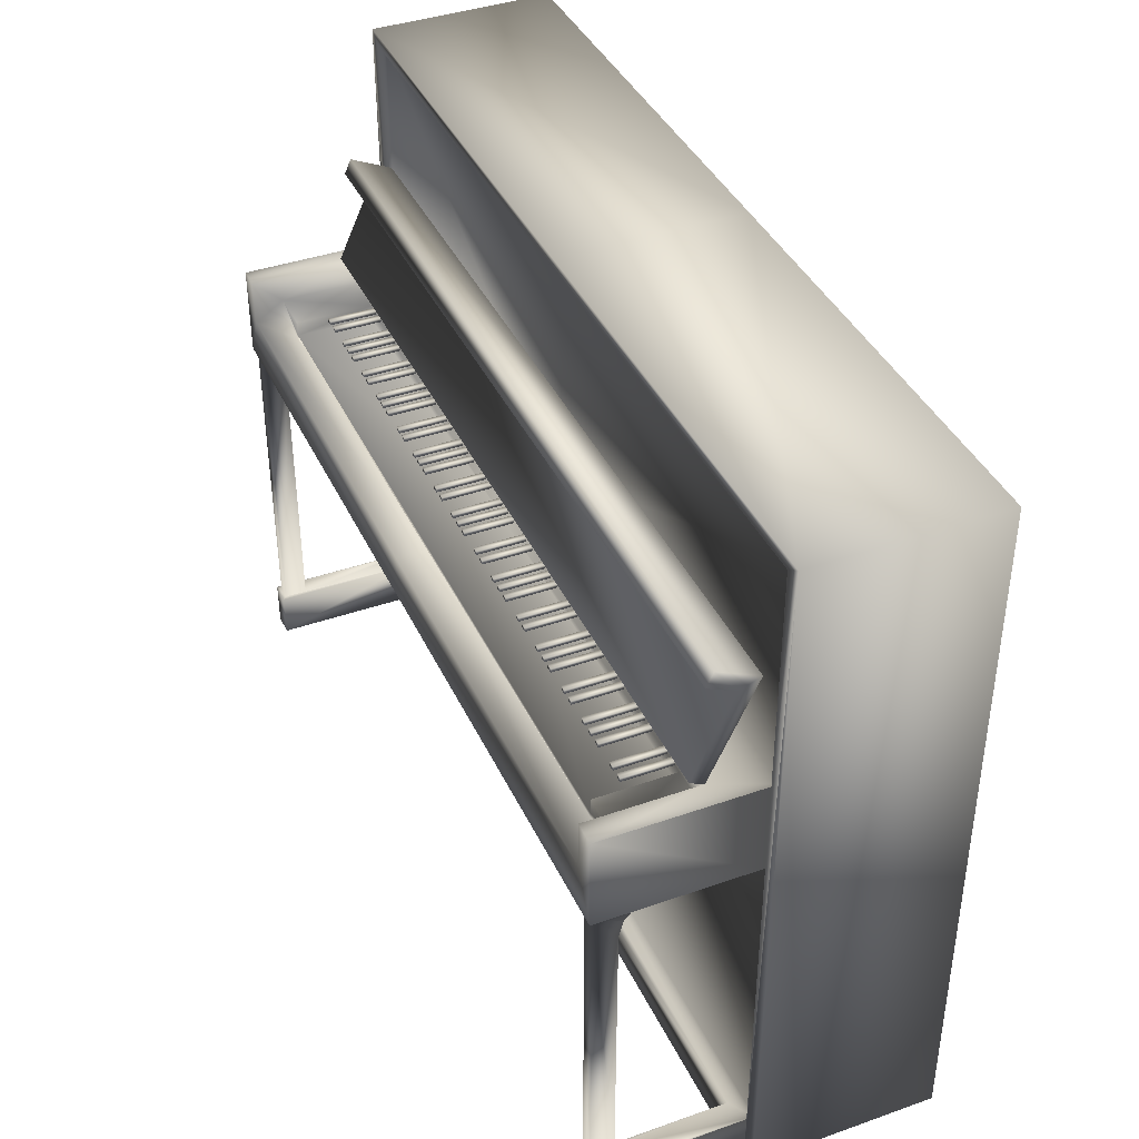
<metadata>
{"format":"obj","ext":"obj","renderer":"f3d","projection":"perspective","resolution":1024,"background":"white","views":[{"elev":39.9,"azim":66.6,"up":"+Z"}]}
</metadata>
<code>
v 0.0635 -0.3408 0.9096
v 1.41 -0.3869 0.9309
v 0.0635 -0.3869 0.9309
v 1.41 -0.3408 0.9096
v 1.41 -0.4041 0.7727
v 0.0635 -0.4041 0.7727
v 0.0635 -0.3064 0.9234
v 0.0635 -0.3756 0.9554
v 0.0635 -0.381 0.762
v 1.41 -0.3064 0.9234
v 1.41 -0.381 0.762
v 1.41 -0.3756 0.9554
v 0.1368 -0.5093 0.6858
v 0.1368 -0.5093 0.7176
v 0.1651 -0.381 0.7239
v 0.1651 -0.4606 0.7176
v 0.1651 -0.381 0.7176
v 0.1651 -0.4606 0.7239
v 0.1547 -0.4606 0.7239
v 0.1547 -0.4606 0.7176
v 0.1547 -0.381 0.7239
v 0.1547 -0.381 0.7176
v 0.1885 -0.381 0.7239
v 0.1885 -0.4606 0.7176
v 0.1885 -0.381 0.7176
v 0.1885 -0.4606 0.7239
v 0.1781 -0.4606 0.7239
v 0.1781 -0.4606 0.7176
v 0.1781 -0.381 0.7239
v 0.1781 -0.381 0.7176
v 0.2334 -0.381 0.7239
v 0.2334 -0.4606 0.7176
v 0.2334 -0.381 0.7176
v 0.2334 -0.4606 0.7239
v 0.223 -0.4606 0.7239
v 0.223 -0.4606 0.7176
v 0.223 -0.381 0.7239
v 0.223 -0.381 0.7176
v 0.256 -0.381 0.7239
v 0.256 -0.4606 0.7176
v 0.256 -0.381 0.7176
v 0.256 -0.4606 0.7239
v 0.2456 -0.4606 0.7239
v 0.2456 -0.4606 0.7176
v 0.2456 -0.381 0.7239
v 0.2456 -0.381 0.7176
v 0.2794 -0.381 0.7239
v 0.2794 -0.4606 0.7176
v 0.2794 -0.381 0.7176
v 0.2794 -0.4606 0.7239
v 0.269 -0.4606 0.7239
v 0.269 -0.4606 0.7176
v 0.269 -0.381 0.7239
v 0.269 -0.381 0.7176
v 0.3949 -0.381 0.7239
v 0.3949 -0.4606 0.7176
v 0.3949 -0.381 0.7176
v 0.3949 -0.4606 0.7239
v 0.3845 -0.4606 0.7239
v 0.3845 -0.4606 0.7176
v 0.3845 -0.381 0.7239
v 0.3845 -0.381 0.7176
v 0.4409 -0.381 0.7239
v 0.4409 -0.4606 0.7176
v 0.4409 -0.381 0.7176
v 0.4409 -0.4606 0.7239
v 0.4305 -0.4606 0.7239
v 0.4305 -0.4606 0.7176
v 0.4305 -0.381 0.7239
v 0.4305 -0.381 0.7176
v 0.4175 -0.381 0.7239
v 0.4175 -0.4606 0.7176
v 0.4175 -0.381 0.7176
v 0.4175 -0.4606 0.7239
v 0.4071 -0.4606 0.7239
v 0.4071 -0.4606 0.7176
v 0.4071 -0.381 0.7239
v 0.4071 -0.381 0.7176
v 0.35 -0.381 0.7239
v 0.35 -0.4606 0.7176
v 0.35 -0.381 0.7176
v 0.35 -0.4606 0.7239
v 0.3396 -0.4606 0.7239
v 0.3396 -0.4606 0.7176
v 0.3396 -0.381 0.7239
v 0.3396 -0.381 0.7176
v 0.3266 -0.381 0.7239
v 0.3266 -0.4606 0.7176
v 0.3266 -0.381 0.7176
v 0.3266 -0.4606 0.7239
v 0.3162 -0.4606 0.7239
v 0.3162 -0.4606 0.7176
v 0.3162 -0.381 0.7239
v 0.3162 -0.381 0.7176
v 0.4897 -0.381 0.7239
v 0.4897 -0.4606 0.7176
v 0.4897 -0.381 0.7176
v 0.4897 -0.4606 0.7239
v 0.4793 -0.4606 0.7239
v 0.4793 -0.4606 0.7176
v 0.4793 -0.381 0.7239
v 0.4793 -0.381 0.7176
v 0.5132 -0.381 0.7239
v 0.5132 -0.4606 0.7176
v 0.5132 -0.381 0.7176
v 0.5132 -0.4606 0.7239
v 0.5028 -0.4606 0.7239
v 0.5028 -0.4606 0.7176
v 0.5028 -0.381 0.7239
v 0.5028 -0.381 0.7176
v 0.5806 -0.381 0.7239
v 0.5806 -0.4606 0.7176
v 0.5806 -0.381 0.7176
v 0.5806 -0.4606 0.7239
v 0.5702 -0.4606 0.7239
v 0.5702 -0.4606 0.7176
v 0.5702 -0.381 0.7239
v 0.5702 -0.381 0.7176
v 0.604 -0.381 0.7239
v 0.604 -0.4606 0.7176
v 0.604 -0.381 0.7176
v 0.604 -0.4606 0.7239
v 0.5936 -0.4606 0.7239
v 0.5936 -0.4606 0.7176
v 0.5936 -0.381 0.7239
v 0.5936 -0.381 0.7176
v 0.558 -0.381 0.7239
v 0.558 -0.4606 0.7176
v 0.558 -0.381 0.7176
v 0.558 -0.4606 0.7239
v 0.5476 -0.4606 0.7239
v 0.5476 -0.4606 0.7176
v 0.5476 -0.381 0.7239
v 0.5476 -0.381 0.7176
v 0.7195 -0.381 0.7239
v 0.7195 -0.4606 0.7176
v 0.7195 -0.381 0.7176
v 0.7195 -0.4606 0.7239
v 0.7091 -0.4606 0.7239
v 0.7091 -0.4606 0.7176
v 0.7091 -0.381 0.7239
v 0.7091 -0.381 0.7176
v 0.7656 -0.381 0.7239
v 0.7656 -0.4606 0.7176
v 0.7656 -0.381 0.7176
v 0.7656 -0.4606 0.7239
v 0.7552 -0.4606 0.7239
v 0.7552 -0.4606 0.7176
v 0.7552 -0.381 0.7239
v 0.7552 -0.381 0.7176
v 0.7422 -0.381 0.7239
v 0.7422 -0.4606 0.7176
v 0.7422 -0.381 0.7176
v 0.7422 -0.4606 0.7239
v 0.7317 -0.4606 0.7239
v 0.7317 -0.4606 0.7176
v 0.7317 -0.381 0.7239
v 0.7317 -0.381 0.7176
v 0.6747 -0.381 0.7239
v 0.6747 -0.4606 0.7176
v 0.6747 -0.381 0.7176
v 0.6747 -0.4606 0.7239
v 0.6643 -0.4606 0.7239
v 0.6643 -0.4606 0.7176
v 0.6643 -0.381 0.7239
v 0.6643 -0.381 0.7176
v 0.6513 -0.381 0.7239
v 0.6513 -0.4606 0.7176
v 0.6513 -0.381 0.7176
v 0.6513 -0.4606 0.7239
v 0.6409 -0.4606 0.7239
v 0.6409 -0.4606 0.7176
v 0.6409 -0.381 0.7239
v 0.6409 -0.381 0.7176
v 0.8362 -0.381 0.7239
v 0.8362 -0.4606 0.7176
v 0.8362 -0.381 0.7176
v 0.8362 -0.4606 0.7239
v 0.8258 -0.4606 0.7239
v 0.8258 -0.4606 0.7176
v 0.8258 -0.381 0.7239
v 0.8258 -0.381 0.7176
v 0.9037 -0.381 0.7239
v 0.9037 -0.4606 0.7176
v 0.9037 -0.381 0.7176
v 0.9037 -0.4606 0.7239
v 0.8933 -0.4606 0.7239
v 0.8933 -0.4606 0.7176
v 0.8933 -0.381 0.7239
v 0.8933 -0.381 0.7176
v 0.9271 -0.381 0.7239
v 0.9271 -0.4606 0.7176
v 0.9271 -0.381 0.7176
v 0.9271 -0.4606 0.7239
v 0.9167 -0.4606 0.7239
v 0.9167 -0.4606 0.7176
v 0.9167 -0.381 0.7239
v 0.9167 -0.381 0.7176
v 0.8811 -0.381 0.7239
v 0.8811 -0.4606 0.7176
v 0.8811 -0.381 0.7176
v 0.8811 -0.4606 0.7239
v 0.8707 -0.4606 0.7239
v 0.8707 -0.4606 0.7176
v 0.8707 -0.381 0.7239
v 0.8707 -0.381 0.7176
v 0.8128 -0.381 0.7239
v 0.8128 -0.4606 0.7176
v 0.8128 -0.381 0.7176
v 0.8128 -0.4606 0.7239
v 0.8024 -0.4606 0.7239
v 0.8024 -0.4606 0.7176
v 0.8024 -0.381 0.7239
v 0.8024 -0.381 0.7176
v 0.9739 -0.381 0.7239
v 0.9739 -0.4606 0.7176
v 0.9739 -0.381 0.7176
v 0.9739 -0.4606 0.7239
v 0.9635 -0.4606 0.7239
v 0.9635 -0.4606 0.7176
v 0.9635 -0.381 0.7239
v 0.9635 -0.381 0.7176
v 1.044 -0.381 0.7239
v 1.044 -0.4606 0.7176
v 1.044 -0.381 0.7176
v 1.044 -0.4606 0.7239
v 1.034 -0.4606 0.7239
v 1.034 -0.4606 0.7176
v 1.034 -0.381 0.7239
v 1.034 -0.381 0.7176
v 1.09 -0.381 0.7239
v 1.09 -0.4606 0.7176
v 1.09 -0.381 0.7176
v 1.09 -0.4606 0.7239
v 1.08 -0.4606 0.7239
v 1.08 -0.4606 0.7176
v 1.08 -0.381 0.7239
v 1.08 -0.381 0.7176
v 1.067 -0.381 0.7239
v 1.067 -0.4606 0.7176
v 1.067 -0.381 0.7176
v 1.067 -0.4606 0.7239
v 1.056 -0.4606 0.7239
v 1.056 -0.4606 0.7176
v 1.056 -0.381 0.7239
v 1.056 -0.381 0.7176
v 0.9974 -0.381 0.7239
v 0.9974 -0.4606 0.7176
v 0.9974 -0.381 0.7176
v 0.9974 -0.4606 0.7239
v 0.9869 -0.4606 0.7239
v 0.9869 -0.4606 0.7176
v 0.9869 -0.381 0.7239
v 0.9869 -0.381 0.7176
v 1.228 -0.381 0.7239
v 1.228 -0.4606 0.7176
v 1.228 -0.381 0.7176
v 1.228 -0.4606 0.7239
v 1.218 -0.4606 0.7239
v 1.218 -0.4606 0.7176
v 1.218 -0.381 0.7239
v 1.218 -0.381 0.7176
v 1.252 -0.381 0.7239
v 1.252 -0.4606 0.7176
v 1.252 -0.381 0.7176
v 1.252 -0.4606 0.7239
v 1.241 -0.4606 0.7239
v 1.241 -0.4606 0.7176
v 1.241 -0.381 0.7239
v 1.241 -0.381 0.7176
v 1.206 -0.381 0.7239
v 1.206 -0.4606 0.7176
v 1.206 -0.381 0.7176
v 1.206 -0.4606 0.7239
v 1.195 -0.4606 0.7239
v 1.195 -0.4606 0.7176
v 1.195 -0.381 0.7239
v 1.195 -0.381 0.7176
v 1.137 -0.381 0.7239
v 1.137 -0.4606 0.7176
v 1.137 -0.381 0.7176
v 1.137 -0.4606 0.7239
v 1.127 -0.4606 0.7239
v 1.127 -0.4606 0.7176
v 1.127 -0.381 0.7239
v 1.127 -0.381 0.7176
v 1.161 -0.381 0.7239
v 1.161 -0.4606 0.7176
v 1.161 -0.381 0.7176
v 1.161 -0.4606 0.7239
v 1.15 -0.4606 0.7239
v 1.15 -0.4606 0.7176
v 1.15 -0.381 0.7239
v 1.15 -0.381 0.7176
v 1.322 -0.381 0.7239
v 1.322 -0.4606 0.7176
v 1.322 -0.381 0.7176
v 1.322 -0.4606 0.7239
v 1.312 -0.4606 0.7239
v 1.312 -0.4606 0.7176
v 1.312 -0.381 0.7239
v 1.312 -0.381 0.7176
v 1.299 -0.381 0.7239
v 1.299 -0.4606 0.7176
v 1.299 -0.381 0.7176
v 1.299 -0.4606 0.7239
v 1.289 -0.4606 0.7239
v 1.289 -0.4606 0.7176
v 1.289 -0.381 0.7239
v 1.289 -0.381 0.7176
v 1.473 0 0
v 1.473 -0.3048 1.143
v 1.473 -0.3048 0
v 1.473 0 1.143
v 1.448 -0.5588 0.762
v 1.41 -0.5588 0.762
v 0.7366 -0.2921 0.762
v 0.7366 -0.381 0.762
v 1.448 -0.2921 0.762
v 1.448 -0.3048 0.762
v 1.448 -0.3048 0.6096
v 1.448 -0.5588 0.6096
v 1.448 -0.3048 0
v 1.448 -0.3048 0.0762
v 1.448 -0.3048 1.125
v 0.7366 -0.3048 1.125
v 0.7366 -0.3048 1.143
v 1.336 -0.381 0.7176
v 1.41 -0.381 0.7176
v 0.7366 -0.381 0.6922
v 1.336 -0.381 0.6922
v 1.41 -0.5093 0.7176
v 1.41 -0.5588 0.6858
v 1.41 -0.5093 0.6858
v 1.448 -0.5588 0.0762
v 1.448 -0.5588 0
v 1.41 -0.3175 0.0762
v 1.41 -0.5588 0
v 1.41 -0.5588 0.0762
v 1.41 -0.3175 0
v 1.416 -0.5524 0.6096
v 1.416 -0.5143 0.5612
v 1.416 -0.5524 0.0762
v 1.416 -0.5078 0.5884
v 1.416 -0.4895 0.6096
v 1.416 -0.5143 0.0762
v 1.441 -0.5524 0.6096
v 1.441 -0.5524 0.0762
v 1.441 -0.5143 0.0762
v 1.441 -0.5143 0.5612
v 1.441 -0.5078 0.5884
v 1.441 -0.4895 0.6096
v 1.448 -0.2921 1.125
v 0.7366 -0.2921 1.125
v 1.448 -0.2921 0.6096
v 1.448 -0.2921 0.0762
v 1.336 -0.5093 0.6858
v 1.336 -0.5093 0.6922
v 1.336 -0.5093 0.7176
v 0.7366 -0.3175 0
v 0.7366 0 0
v 0.7366 0 1.143
v 0.7366 -0.5093 0.6858
v 0.7366 -0.5588 0.6858
v 0.7366 -0.5588 0.6096
v 0.7366 -0.2921 0.6096
v 0.7366 -0.2921 0.0762
v 0.7366 -0.3175 0.0762
v 0.7366 -0.3175 0.03846
v 0 0 0
v 0 -0.3048 1.143
v 0 -0.3048 0
v 0 0 1.143
v 0.0254 -0.5588 0.762
v 0.0635 -0.5588 0.762
v 0.0254 -0.2921 0.762
v 0.0254 -0.3048 0.762
v 0.0254 -0.3048 0.6096
v 0.0254 -0.5588 0.6096
v 0.0254 -0.3048 0
v 0.0254 -0.3048 0.0762
v 0.0254 -0.3048 1.125
v 0.1368 -0.381 0.7176
v 0.0635 -0.381 0.7176
v 0.1368 -0.381 0.6922
v 0.0635 -0.5093 0.7176
v 0.0635 -0.5588 0.6858
v 0.0635 -0.5093 0.6858
v 0.0254 -0.5588 0.0762
v 0.0254 -0.5588 0
v 0.0635 -0.3175 0.0762
v 0.0635 -0.5588 0
v 0.0635 -0.5588 0.0762
v 0.0635 -0.3175 0
v 0.05715 -0.5524 0.6096
v 0.05715 -0.5143 0.5612
v 0.05715 -0.5524 0.0762
v 0.05715 -0.5078 0.5884
v 0.05715 -0.4895 0.6096
v 0.05715 -0.5143 0.0762
v 0.03175 -0.5524 0.6096
v 0.03175 -0.5524 0.0762
v 0.03175 -0.5143 0.0762
v 0.03175 -0.5143 0.5612
v 0.03175 -0.5078 0.5884
v 0.03175 -0.4895 0.6096
v 0.0254 -0.2921 1.125
v 0.0254 -0.2921 0.6096
v 0.0254 -0.2921 0.0762
v 0.1368 -0.5093 0.6922
v 0.0635 -0.381 0.762
v 1.41 -0.381 0.762
f 1 2 3
f 2 1 4
f 5 1 6
f 1 5 4
f 7 1 8
f 1 7 411
f 1 411 6
f 3 8 1
f 10 411 7
f 411 10 412
f 2 8 3
f 8 2 12
f 10 8 12
f 8 10 7
f 10 4 412
f 4 10 12
f 4 12 2
f 412 4 5
f 411 5 6
f 5 411 412
f 15 16 17
f 16 15 18
f 16 19 20
f 19 16 18
f 19 15 21
f 15 19 18
f 19 22 20
f 22 19 21
f 23 24 25
f 24 23 26
f 24 27 28
f 27 24 26
f 27 23 29
f 23 27 26
f 27 30 28
f 30 27 29
f 31 32 33
f 32 31 34
f 32 35 36
f 35 32 34
f 35 31 37
f 31 35 34
f 35 38 36
f 38 35 37
f 39 40 41
f 40 39 42
f 40 43 44
f 43 40 42
f 43 39 45
f 39 43 42
f 43 46 44
f 46 43 45
f 47 48 49
f 48 47 50
f 48 51 52
f 51 48 50
f 51 47 53
f 47 51 50
f 51 54 52
f 54 51 53
f 55 56 57
f 56 55 58
f 56 59 60
f 59 56 58
f 59 55 61
f 55 59 58
f 59 62 60
f 62 59 61
f 63 64 65
f 64 63 66
f 64 67 68
f 67 64 66
f 67 63 69
f 63 67 66
f 67 70 68
f 70 67 69
f 71 72 73
f 72 71 74
f 72 75 76
f 75 72 74
f 75 71 77
f 71 75 74
f 75 78 76
f 78 75 77
f 79 80 81
f 80 79 82
f 80 83 84
f 83 80 82
f 83 79 85
f 79 83 82
f 83 86 84
f 86 83 85
f 87 88 89
f 88 87 90
f 88 91 92
f 91 88 90
f 91 87 93
f 87 91 90
f 91 94 92
f 94 91 93
f 95 96 97
f 96 95 98
f 96 99 100
f 99 96 98
f 99 95 101
f 95 99 98
f 99 102 100
f 102 99 101
f 103 104 105
f 104 103 106
f 104 107 108
f 107 104 106
f 107 103 109
f 103 107 106
f 107 110 108
f 110 107 109
f 111 112 113
f 112 111 114
f 112 115 116
f 115 112 114
f 115 111 117
f 111 115 114
f 115 118 116
f 118 115 117
f 119 120 121
f 120 119 122
f 120 123 124
f 123 120 122
f 123 119 125
f 119 123 122
f 123 126 124
f 126 123 125
f 127 128 129
f 128 127 130
f 128 131 132
f 131 128 130
f 131 127 133
f 127 131 130
f 131 134 132
f 134 131 133
f 135 136 137
f 136 135 138
f 136 139 140
f 139 136 138
f 139 135 141
f 135 139 138
f 139 142 140
f 142 139 141
f 143 144 145
f 144 143 146
f 144 147 148
f 147 144 146
f 147 143 149
f 143 147 146
f 147 150 148
f 150 147 149
f 151 152 153
f 152 151 154
f 152 155 156
f 155 152 154
f 155 151 157
f 151 155 154
f 155 158 156
f 158 155 157
f 159 160 161
f 160 159 162
f 160 163 164
f 163 160 162
f 163 159 165
f 159 163 162
f 163 166 164
f 166 163 165
f 167 168 169
f 168 167 170
f 168 171 172
f 171 168 170
f 171 167 173
f 167 171 170
f 171 174 172
f 174 171 173
f 175 176 177
f 176 175 178
f 176 179 180
f 179 176 178
f 179 175 181
f 175 179 178
f 179 182 180
f 182 179 181
f 183 184 185
f 184 183 186
f 184 187 188
f 187 184 186
f 187 183 189
f 183 187 186
f 187 190 188
f 190 187 189
f 191 192 193
f 192 191 194
f 192 195 196
f 195 192 194
f 195 191 197
f 191 195 194
f 195 198 196
f 198 195 197
f 199 200 201
f 200 199 202
f 200 203 204
f 203 200 202
f 203 199 205
f 199 203 202
f 203 206 204
f 206 203 205
f 207 208 209
f 208 207 210
f 208 211 212
f 211 208 210
f 211 207 213
f 207 211 210
f 211 214 212
f 214 211 213
f 215 216 217
f 216 215 218
f 216 219 220
f 219 216 218
f 219 215 221
f 215 219 218
f 219 222 220
f 222 219 221
f 223 224 225
f 224 223 226
f 224 227 228
f 227 224 226
f 227 223 229
f 223 227 226
f 227 230 228
f 230 227 229
f 231 232 233
f 232 231 234
f 232 235 236
f 235 232 234
f 235 231 237
f 231 235 234
f 235 238 236
f 238 235 237
f 239 240 241
f 240 239 242
f 240 243 244
f 243 240 242
f 243 239 245
f 239 243 242
f 243 246 244
f 246 243 245
f 247 248 249
f 248 247 250
f 248 251 252
f 251 248 250
f 251 247 253
f 247 251 250
f 251 254 252
f 254 251 253
f 255 256 257
f 256 255 258
f 256 259 260
f 259 256 258
f 259 255 261
f 255 259 258
f 259 262 260
f 262 259 261
f 263 264 265
f 264 263 266
f 264 267 268
f 267 264 266
f 267 263 269
f 263 267 266
f 267 270 268
f 270 267 269
f 271 272 273
f 272 271 274
f 272 275 276
f 275 272 274
f 275 271 277
f 271 275 274
f 275 278 276
f 278 275 277
f 279 280 281
f 280 279 282
f 280 283 284
f 283 280 282
f 283 279 285
f 279 283 282
f 283 286 284
f 286 283 285
f 287 288 289
f 288 287 290
f 288 291 292
f 291 288 290
f 291 287 293
f 287 291 290
f 291 294 292
f 294 291 293
f 295 296 297
f 296 295 298
f 296 299 300
f 299 296 298
f 299 295 301
f 295 299 298
f 299 302 300
f 302 299 301
f 303 304 305
f 304 303 306
f 304 307 308
f 307 304 306
f 307 303 309
f 303 307 306
f 307 310 308
f 310 307 309
f 311 312 313
f 312 311 314
f 315 11 316
f 11 317 318
f 317 11 319
f 319 11 315
f 321 315 322
f 315 321 320
f 312 323 313
f 323 312 324
f 324 312 321
f 321 312 320
f 320 312 325
f 325 312 326
f 326 312 327
f 11 328 329
f 328 330 331
f 330 328 318
f 318 328 11
f 316 332 333
f 332 316 11
f 332 11 329
f 334 333 332
f 323 335 336
f 335 323 324
f 337 338 339
f 338 337 340
f 335 338 336
f 338 335 339
f 341 342 343
f 342 341 344
f 344 341 345
f 346 343 342
f 347 343 348
f 343 347 341
f 349 347 348
f 347 349 350
f 347 350 351
f 347 351 352
f 342 349 346
f 349 342 350
f 344 350 342
f 350 344 351
f 345 351 344
f 351 345 352
f 353 317 319
f 317 353 354
f 325 319 320
f 319 325 353
f 355 324 321
f 324 355 356
f 332 357 334
f 357 332 358
f 358 332 359
f 311 360 361
f 360 311 340
f 340 311 338
f 338 311 323
f 323 311 313
f 336 338 323
f 362 311 361
f 311 362 314
f 333 363 364
f 363 333 357
f 357 333 334
f 364 365 333
f 322 333 365
f 333 322 315
f 333 315 316
f 355 365 366
f 365 355 345
f 345 355 352
f 352 355 347
f 365 341 322
f 341 365 345
f 322 341 347
f 322 347 355
f 355 367 356
f 367 355 366
f 339 343 337
f 343 339 335
f 343 335 348
f 348 335 349
f 337 367 368
f 367 337 356
f 356 337 346
f 346 337 343
f 356 346 349
f 356 349 335
f 332 328 359
f 328 332 329
f 328 358 359
f 358 328 331
f 353 326 354
f 326 353 325
f 312 362 327
f 362 312 314
f 337 360 340
f 360 337 369
f 369 337 368
f 370 372 371
f 370 371 373
f 375 9 374
f 9 318 317
f 317 376 9
f 376 374 9
f 379 374 378
f 374 377 378
f 380 371 372
f 380 381 371
f 381 378 371
f 378 377 371
f 377 382 371
f 382 326 371
f 327 371 326
f 384 383 9
f 330 383 385
f 330 318 383
f 318 9 383
f 387 386 375
f 386 9 375
f 9 386 384
f 387 388 386
f 390 389 380
f 389 381 380
f 391 393 392
f 392 394 391
f 389 390 392
f 389 392 393
f 395 397 396
f 395 396 398
f 395 398 399
f 397 400 396
f 402 397 401
f 395 401 397
f 401 403 402
f 404 403 401
f 405 404 401
f 406 405 401
f 400 403 396
f 404 396 403
f 396 404 398
f 405 398 404
f 398 405 399
f 405 406 399
f 407 376 317
f 407 317 354
f 377 376 382
f 407 382 376
f 408 378 381
f 381 409 408
f 386 388 13
f 386 13 410
f 386 410 14
f 360 370 361
f 394 370 360
f 370 394 392
f 392 380 370
f 372 370 380
f 390 380 392
f 362 361 370
f 373 362 370
f 363 387 364
f 13 387 363
f 387 13 388
f 387 365 364
f 365 387 379
f 387 374 379
f 374 387 375
f 408 366 365
f 399 408 365
f 399 406 408
f 406 401 408
f 395 365 379
f 399 365 395
f 395 379 401
f 401 379 408
f 367 408 409
f 366 408 367
f 397 393 391
f 397 389 393
f 389 397 402
f 403 389 402
f 367 391 368
f 409 391 367
f 391 409 400
f 400 397 391
f 403 400 409
f 409 389 403
f 14 383 386
f 383 384 386
f 383 14 410
f 410 385 383
f 354 326 407
f 382 407 326
f 371 327 362
f 362 373 371
f 360 391 394
f 369 391 360
f 369 368 391
f 22 21 15
f 22 15 17
f 17 16 20
f 20 22 17
f 30 29 23
f 30 23 25
f 25 24 28
f 28 30 25
f 38 37 31
f 38 31 33
f 33 32 36
f 36 38 33
f 46 45 39
f 46 39 41
f 41 40 44
f 44 46 41
f 54 53 47
f 54 47 49
f 49 48 52
f 52 54 49
f 62 61 55
f 62 55 57
f 57 56 60
f 60 62 57
f 70 69 63
f 70 63 65
f 65 64 68
f 68 70 65
f 78 77 71
f 78 71 73
f 73 72 76
f 76 78 73
f 86 85 79
f 86 79 81
f 81 80 84
f 84 86 81
f 94 93 87
f 94 87 89
f 89 88 92
f 92 94 89
f 102 101 95
f 102 95 97
f 97 96 100
f 100 102 97
f 110 109 103
f 110 103 105
f 105 104 108
f 108 110 105
f 118 117 111
f 118 111 113
f 113 112 116
f 116 118 113
f 126 125 119
f 126 119 121
f 121 120 124
f 124 126 121
f 134 133 127
f 134 127 129
f 129 128 132
f 132 134 129
f 142 141 135
f 142 135 137
f 137 136 140
f 140 142 137
f 150 149 143
f 150 143 145
f 145 144 148
f 148 150 145
f 158 157 151
f 158 151 153
f 153 152 156
f 156 158 153
f 166 165 159
f 166 159 161
f 161 160 164
f 164 166 161
f 174 173 167
f 174 167 169
f 169 168 172
f 172 174 169
f 182 181 175
f 182 175 177
f 177 176 180
f 180 182 177
f 190 189 183
f 190 183 185
f 185 184 188
f 188 190 185
f 198 197 191
f 198 191 193
f 193 192 196
f 196 198 193
f 206 205 199
f 206 199 201
f 201 200 204
f 204 206 201
f 214 213 207
f 214 207 209
f 209 208 212
f 212 214 209
f 222 221 215
f 222 215 217
f 217 216 220
f 220 222 217
f 230 229 223
f 230 223 225
f 225 224 228
f 228 230 225
f 238 237 231
f 238 231 233
f 233 232 236
f 236 238 233
f 246 245 239
f 246 239 241
f 241 240 244
f 244 246 241
f 254 253 247
f 254 247 249
f 249 248 252
f 252 254 249
f 262 261 255
f 262 255 257
f 257 256 260
f 260 262 257
f 270 269 263
f 270 263 265
f 265 264 268
f 268 270 265
f 278 277 271
f 278 271 273
f 273 272 276
f 276 278 273
f 286 285 279
f 286 279 281
f 281 280 284
f 284 286 281
f 294 293 287
f 294 287 289
f 289 288 292
f 292 294 289
f 302 301 295
f 302 295 297
f 297 296 300
f 300 302 297
f 310 309 303
f 310 303 305
f 305 304 308
f 308 310 305
f 319 315 320
f 321 322 355
f 358 331 330
f 330 385 410
f 358 330 410
f 13 363 357
f 357 358 410
f 335 324 356
f 374 376 377
f 378 408 379
f 409 381 389

</code>
